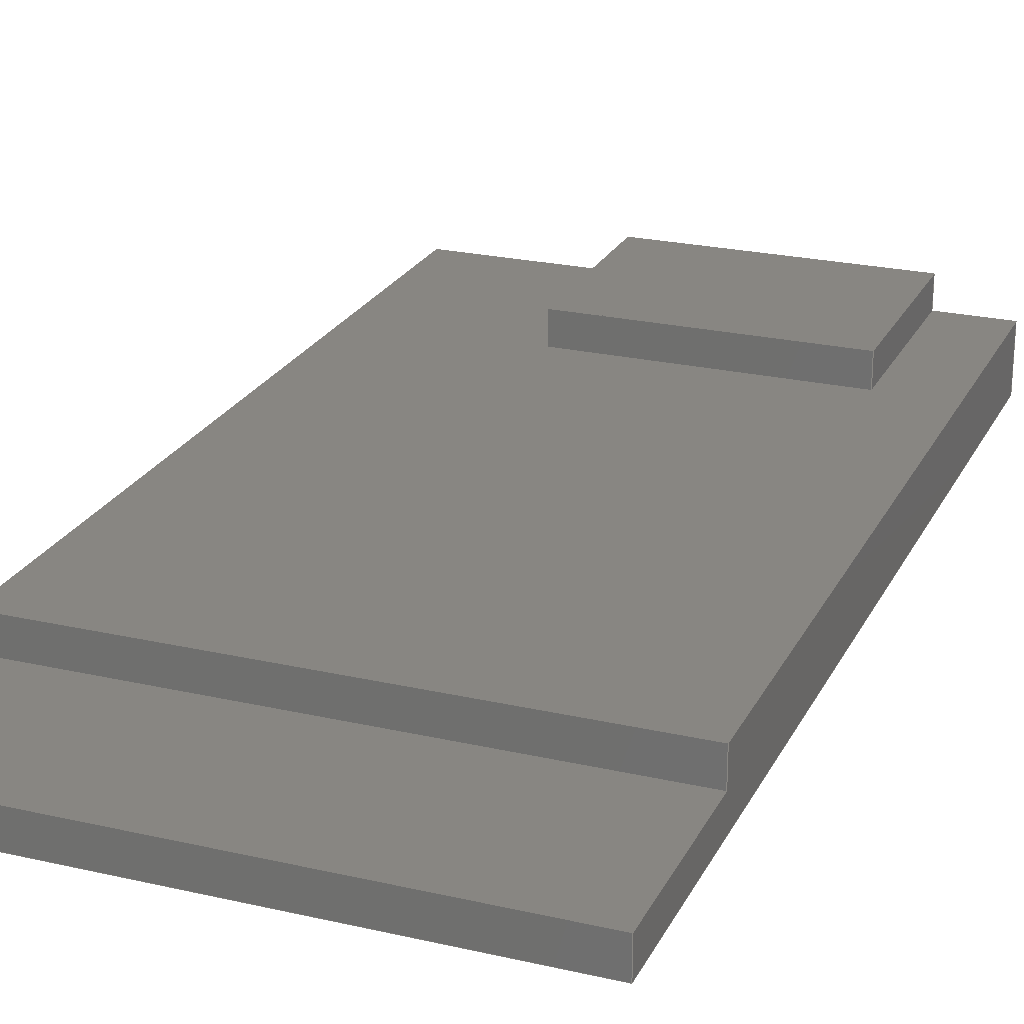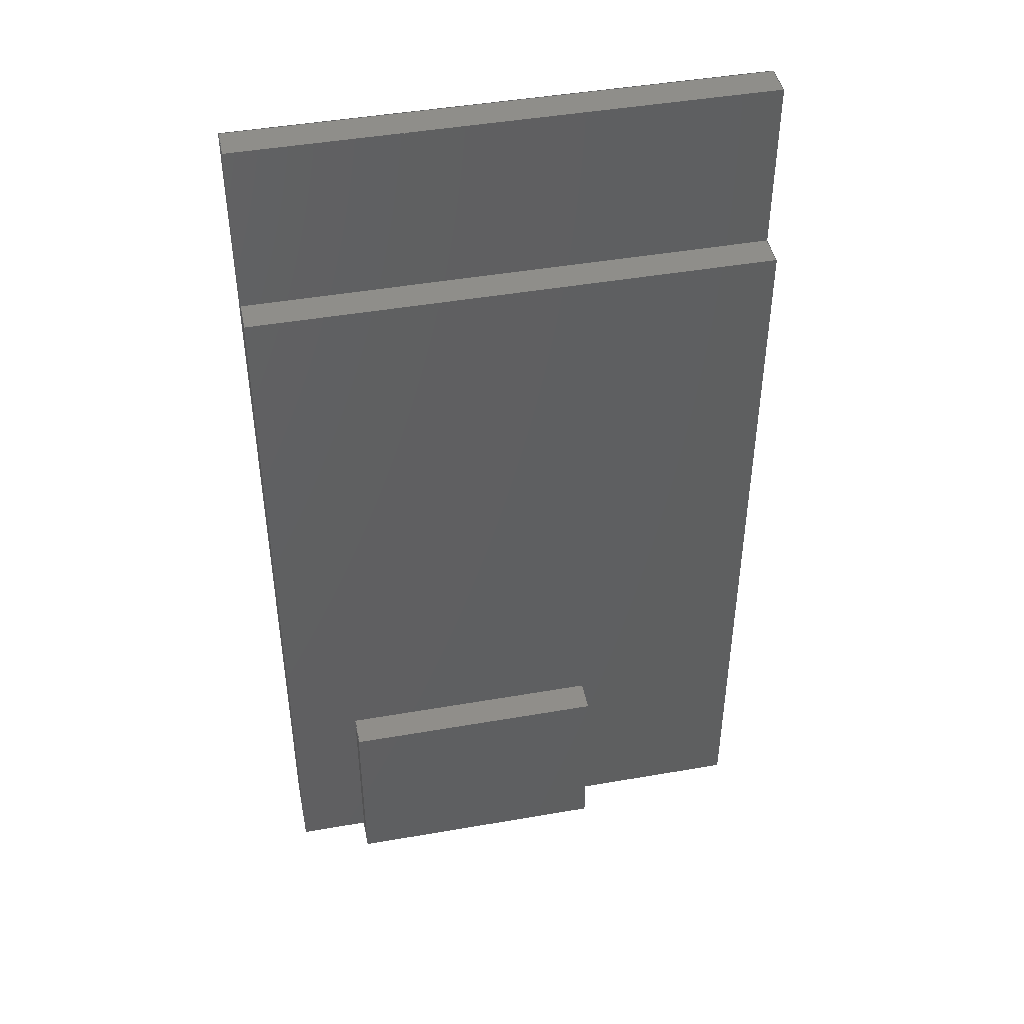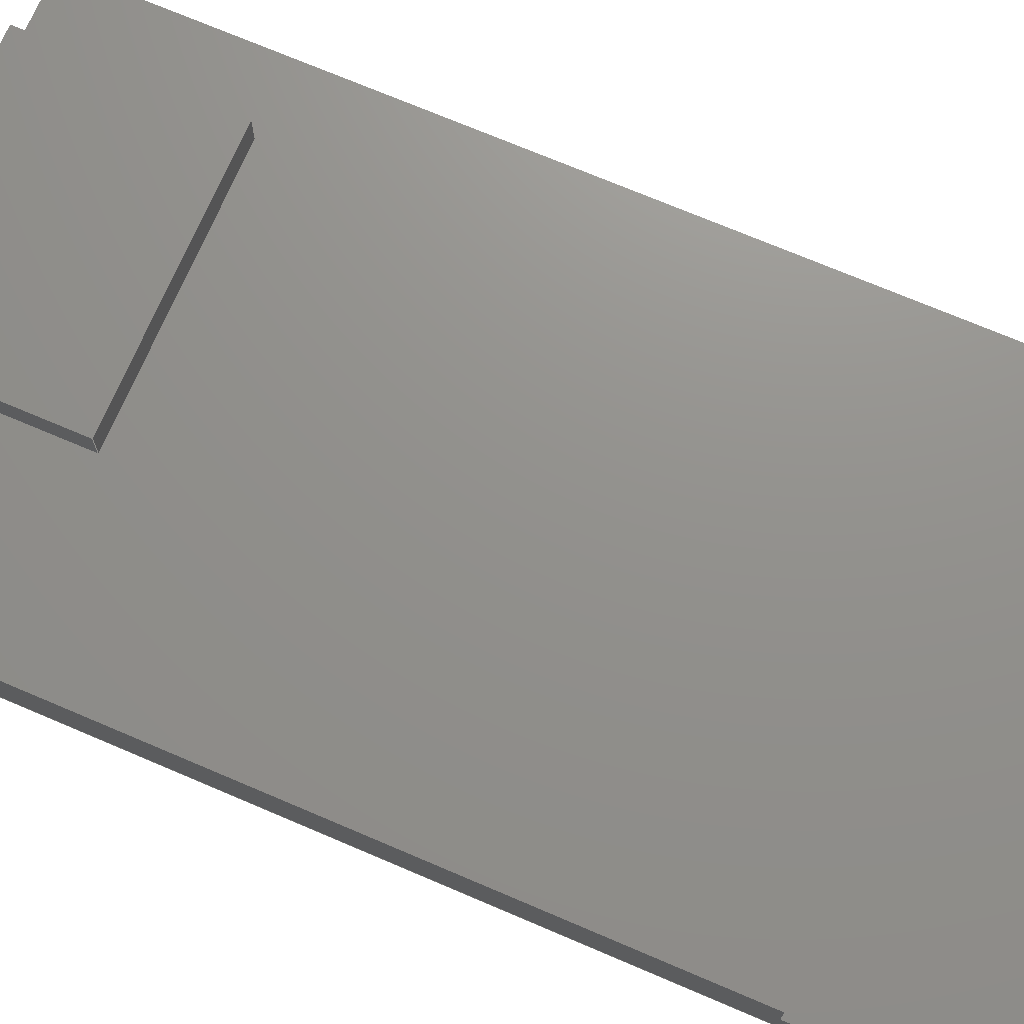
<metadata>
{"format":"step","ext":"step","renderer":"f3d","projection":"perspective","resolution":1024,"background":"white","views":[{"elev":23.5,"azim":-158.8,"up":"+Z"},{"elev":45.0,"azim":-11.4,"up":"+Y"},{"elev":72.1,"azim":113.1,"up":"+Z"}]}
</metadata>
<code>
ISO-10303-21;
DATA;
#1 = APPLICATION_PROTOCOL_DEFINITION('international standard',
  'automotive_design',2000,#2);
#2 = APPLICATION_CONTEXT(
  'core data for automotive mechanical design processes');
#3 = SHAPE_DEFINITION_REPRESENTATION(#4,#10);
#4 = PRODUCT_DEFINITION_SHAPE('','',#5);
#5 = PRODUCT_DEFINITION('design','',#6,#9);
#6 = PRODUCT_DEFINITION_FORMATION('','',#7);
#7 = PRODUCT('BK8000L_F-6188','BK8000L_F-6188','',(#8));
#8 = PRODUCT_CONTEXT('',#2,'mechanical');
#9 = PRODUCT_DEFINITION_CONTEXT('part definition',#2,'design');
#10 = ADVANCED_BREP_SHAPE_REPRESENTATION('',(#11,#15),#363);
#11 = AXIS2_PLACEMENT_3D('',#12,#13,#14);
#12 = CARTESIAN_POINT('',(0,0,0));
#13 = DIRECTION('',(0,0,1));
#14 = DIRECTION('',(1,0,-0));
#15 = MANIFOLD_SOLID_BREP('',#16);
#16 = CLOSED_SHELL('',(#17,#57,#120,#160,#184,#215,#246,#263,#280,#308,
    #332,#351));
#17 = ADVANCED_FACE('',(#18),#52,.T.);
#18 = FACE_BOUND('',#19,.T.);
#19 = EDGE_LOOP('',(#20,#30,#38,#46));
#20 = ORIENTED_EDGE('',*,*,#21,.F.);
#21 = EDGE_CURVE('',#22,#24,#26,.T.);
#22 = VERTEX_POINT('',#23);
#23 = CARTESIAN_POINT('',(-6.8,9.95,0.875));
#24 = VERTEX_POINT('',#25);
#25 = CARTESIAN_POINT('',(6.7,9.95,0.875));
#26 = LINE('',#27,#28);
#27 = CARTESIAN_POINT('',(3.325,9.95,0.875));
#28 = VECTOR('',#29,1);
#29 = DIRECTION('',(1,0,0));
#30 = ORIENTED_EDGE('',*,*,#31,.T.);
#31 = EDGE_CURVE('',#22,#32,#34,.T.);
#32 = VERTEX_POINT('',#33);
#33 = CARTESIAN_POINT('',(-6.8,9.95,1.725));
#34 = LINE('',#35,#36);
#35 = CARTESIAN_POINT('',(-6.8,9.95,0.025));
#36 = VECTOR('',#37,1);
#37 = DIRECTION('',(0,0,1));
#38 = ORIENTED_EDGE('',*,*,#39,.F.);
#39 = EDGE_CURVE('',#40,#32,#42,.T.);
#40 = VERTEX_POINT('',#41);
#41 = CARTESIAN_POINT('',(6.7,9.95,1.725));
#42 = LINE('',#43,#44);
#43 = CARTESIAN_POINT('',(-6.8,9.95,1.725));
#44 = VECTOR('',#45,1);
#45 = DIRECTION('',(-1,0,0));
#46 = ORIENTED_EDGE('',*,*,#47,.F.);
#47 = EDGE_CURVE('',#24,#40,#48,.T.);
#48 = LINE('',#49,#50);
#49 = CARTESIAN_POINT('',(6.7,9.95,0.025));
#50 = VECTOR('',#51,1);
#51 = DIRECTION('',(0,0,1));
#52 = PLANE('',#53);
#53 = AXIS2_PLACEMENT_3D('',#54,#55,#56);
#54 = CARTESIAN_POINT('',(6.7,9.95,0.025));
#55 = DIRECTION('',(0,1,0));
#56 = DIRECTION('',(-1,0,0));
#57 = ADVANCED_FACE('',(#58),#115,.T.);
#58 = FACE_BOUND('',#59,.T.);
#59 = EDGE_LOOP('',(#60,#70,#78,#84,#85,#93,#101,#109));
#60 = ORIENTED_EDGE('',*,*,#61,.F.);
#61 = EDGE_CURVE('',#62,#64,#66,.T.);
#62 = VERTEX_POINT('',#63);
#63 = CARTESIAN_POINT('',(2.05,-10.75,1.725));
#64 = VERTEX_POINT('',#65);
#65 = CARTESIAN_POINT('',(2.05,-5.65,1.725));
#66 = LINE('',#67,#68);
#67 = CARTESIAN_POINT('',(2.05,-4.45,1.725));
#68 = VECTOR('',#69,1);
#69 = DIRECTION('',(0,1,0));
#70 = ORIENTED_EDGE('',*,*,#71,.T.);
#71 = EDGE_CURVE('',#62,#72,#74,.T.);
#72 = VERTEX_POINT('',#73);
#73 = CARTESIAN_POINT('',(6.7,-10.75,1.725));
#74 = LINE('',#75,#76);
#75 = CARTESIAN_POINT('',(6.7,-10.75,1.725));
#76 = VECTOR('',#77,1);
#77 = DIRECTION('',(1,0,0));
#78 = ORIENTED_EDGE('',*,*,#79,.T.);
#79 = EDGE_CURVE('',#72,#40,#80,.T.);
#80 = LINE('',#81,#82);
#81 = CARTESIAN_POINT('',(6.7,14.45,1.725));
#82 = VECTOR('',#83,1);
#83 = DIRECTION('',(0,1,0));
#84 = ORIENTED_EDGE('',*,*,#39,.T.);
#85 = ORIENTED_EDGE('',*,*,#86,.T.);
#86 = EDGE_CURVE('',#32,#87,#89,.T.);
#87 = VERTEX_POINT('',#88);
#88 = CARTESIAN_POINT('',(-6.8,-10.75,1.725));
#89 = LINE('',#90,#91);
#90 = CARTESIAN_POINT('',(-6.8,-10.75,1.725));
#91 = VECTOR('',#92,1);
#92 = DIRECTION('',(0,-1,0));
#93 = ORIENTED_EDGE('',*,*,#94,.T.);
#94 = EDGE_CURVE('',#87,#95,#97,.T.);
#95 = VERTEX_POINT('',#96);
#96 = CARTESIAN_POINT('',(-4.95,-10.75,1.725));
#97 = LINE('',#98,#99);
#98 = CARTESIAN_POINT('',(6.7,-10.75,1.725));
#99 = VECTOR('',#100,1);
#100 = DIRECTION('',(1,0,0));
#101 = ORIENTED_EDGE('',*,*,#102,.F.);
#102 = EDGE_CURVE('',#103,#95,#105,.T.);
#103 = VERTEX_POINT('',#104);
#104 = CARTESIAN_POINT('',(-4.95,-5.65,1.725));
#105 = LINE('',#106,#107);
#106 = CARTESIAN_POINT('',(-4.95,-1.9,1.725));
#107 = VECTOR('',#108,1);
#108 = DIRECTION('',(0,-1,0));
#109 = ORIENTED_EDGE('',*,*,#110,.F.);
#110 = EDGE_CURVE('',#64,#103,#111,.T.);
#111 = LINE('',#112,#113);
#112 = CARTESIAN_POINT('',(1,-5.65,1.725));
#113 = VECTOR('',#114,1);
#114 = DIRECTION('',(-1,0,0));
#115 = PLANE('',#116);
#116 = AXIS2_PLACEMENT_3D('',#117,#118,#119);
#117 = CARTESIAN_POINT('',(-0.05,1.85,1.725));
#118 = DIRECTION('',(0,0,1));
#119 = DIRECTION('',(1,0,0));
#120 = ADVANCED_FACE('',(#121),#155,.T.);
#121 = FACE_BOUND('',#122,.T.);
#122 = EDGE_LOOP('',(#123,#131,#139,#147,#153,#154));
#123 = ORIENTED_EDGE('',*,*,#124,.F.);
#124 = EDGE_CURVE('',#125,#22,#127,.T.);
#125 = VERTEX_POINT('',#126);
#126 = CARTESIAN_POINT('',(-6.8,14.45,0.875));
#127 = LINE('',#128,#129);
#128 = CARTESIAN_POINT('',(-6.8,-10.75,0.875));
#129 = VECTOR('',#130,1);
#130 = DIRECTION('',(0,-1,0));
#131 = ORIENTED_EDGE('',*,*,#132,.F.);
#132 = EDGE_CURVE('',#133,#125,#135,.T.);
#133 = VERTEX_POINT('',#134);
#134 = CARTESIAN_POINT('',(-6.8,14.45,0.025));
#135 = LINE('',#136,#137);
#136 = CARTESIAN_POINT('',(-6.8,14.45,0.025));
#137 = VECTOR('',#138,1);
#138 = DIRECTION('',(0,0,1));
#139 = ORIENTED_EDGE('',*,*,#140,.F.);
#140 = EDGE_CURVE('',#141,#133,#143,.T.);
#141 = VERTEX_POINT('',#142);
#142 = CARTESIAN_POINT('',(-6.8,-10.75,0.025));
#143 = LINE('',#144,#145);
#144 = CARTESIAN_POINT('',(-6.8,-10.75,0.025));
#145 = VECTOR('',#146,1);
#146 = DIRECTION('',(0,1,0));
#147 = ORIENTED_EDGE('',*,*,#148,.T.);
#148 = EDGE_CURVE('',#141,#87,#149,.T.);
#149 = LINE('',#150,#151);
#150 = CARTESIAN_POINT('',(-6.8,-10.75,0.025));
#151 = VECTOR('',#152,1);
#152 = DIRECTION('',(0,0,1));
#153 = ORIENTED_EDGE('',*,*,#86,.F.);
#154 = ORIENTED_EDGE('',*,*,#31,.F.);
#155 = PLANE('',#156);
#156 = AXIS2_PLACEMENT_3D('',#157,#158,#159);
#157 = CARTESIAN_POINT('',(-6.8,14.45,0.025));
#158 = DIRECTION('',(-1,0,0));
#159 = DIRECTION('',(0,-1,0));
#160 = ADVANCED_FACE('',(#161),#179,.T.);
#161 = FACE_BOUND('',#162,.T.);
#162 = EDGE_LOOP('',(#163,#164,#172,#178));
#163 = ORIENTED_EDGE('',*,*,#21,.T.);
#164 = ORIENTED_EDGE('',*,*,#165,.T.);
#165 = EDGE_CURVE('',#24,#166,#168,.T.);
#166 = VERTEX_POINT('',#167);
#167 = CARTESIAN_POINT('',(6.7,14.45,0.875));
#168 = LINE('',#169,#170);
#169 = CARTESIAN_POINT('',(6.7,14.45,0.875));
#170 = VECTOR('',#171,1);
#171 = DIRECTION('',(0,1,0));
#172 = ORIENTED_EDGE('',*,*,#173,.T.);
#173 = EDGE_CURVE('',#166,#125,#174,.T.);
#174 = LINE('',#175,#176);
#175 = CARTESIAN_POINT('',(-6.8,14.45,0.875));
#176 = VECTOR('',#177,1);
#177 = DIRECTION('',(-1,0,0));
#178 = ORIENTED_EDGE('',*,*,#124,.T.);
#179 = PLANE('',#180);
#180 = AXIS2_PLACEMENT_3D('',#181,#182,#183);
#181 = CARTESIAN_POINT('',(-0.05,1.85,0.875));
#182 = DIRECTION('',(0,0,1));
#183 = DIRECTION('',(1,0,0));
#184 = ADVANCED_FACE('',(#185),#210,.T.);
#185 = FACE_BOUND('',#186,.T.);
#186 = EDGE_LOOP('',(#187,#188,#196,#204));
#187 = ORIENTED_EDGE('',*,*,#61,.T.);
#188 = ORIENTED_EDGE('',*,*,#189,.T.);
#189 = EDGE_CURVE('',#64,#190,#192,.T.);
#190 = VERTEX_POINT('',#191);
#191 = CARTESIAN_POINT('',(2.05,-5.65,2.575));
#192 = LINE('',#193,#194);
#193 = CARTESIAN_POINT('',(2.05,-5.65,0.025));
#194 = VECTOR('',#195,1);
#195 = DIRECTION('',(0,0,1));
#196 = ORIENTED_EDGE('',*,*,#197,.F.);
#197 = EDGE_CURVE('',#198,#190,#200,.T.);
#198 = VERTEX_POINT('',#199);
#199 = CARTESIAN_POINT('',(2.05,-10.75,2.575));
#200 = LINE('',#201,#202);
#201 = CARTESIAN_POINT('',(2.05,-10.75,2.575));
#202 = VECTOR('',#203,1);
#203 = DIRECTION('',(0,1,0));
#204 = ORIENTED_EDGE('',*,*,#205,.F.);
#205 = EDGE_CURVE('',#62,#198,#206,.T.);
#206 = LINE('',#207,#208);
#207 = CARTESIAN_POINT('',(2.05,-10.75,0.025));
#208 = VECTOR('',#209,1);
#209 = DIRECTION('',(0,0,1));
#210 = PLANE('',#211);
#211 = AXIS2_PLACEMENT_3D('',#212,#213,#214);
#212 = CARTESIAN_POINT('',(2.05,-10.75,0.025));
#213 = DIRECTION('',(1,0,0));
#214 = DIRECTION('',(0,1,0));
#215 = ADVANCED_FACE('',(#216),#241,.T.);
#216 = FACE_BOUND('',#217,.T.);
#217 = EDGE_LOOP('',(#218,#219,#227,#235));
#218 = ORIENTED_EDGE('',*,*,#102,.T.);
#219 = ORIENTED_EDGE('',*,*,#220,.T.);
#220 = EDGE_CURVE('',#95,#221,#223,.T.);
#221 = VERTEX_POINT('',#222);
#222 = CARTESIAN_POINT('',(-4.95,-10.75,2.575));
#223 = LINE('',#224,#225);
#224 = CARTESIAN_POINT('',(-4.95,-10.75,0.025));
#225 = VECTOR('',#226,1);
#226 = DIRECTION('',(0,0,1));
#227 = ORIENTED_EDGE('',*,*,#228,.F.);
#228 = EDGE_CURVE('',#229,#221,#231,.T.);
#229 = VERTEX_POINT('',#230);
#230 = CARTESIAN_POINT('',(-4.95,-5.65,2.575));
#231 = LINE('',#232,#233);
#232 = CARTESIAN_POINT('',(-4.95,-5.65,2.575));
#233 = VECTOR('',#234,1);
#234 = DIRECTION('',(0,-1,-1.225e-16));
#235 = ORIENTED_EDGE('',*,*,#236,.F.);
#236 = EDGE_CURVE('',#103,#229,#237,.T.);
#237 = LINE('',#238,#239);
#238 = CARTESIAN_POINT('',(-4.95,-5.65,0.025));
#239 = VECTOR('',#240,1);
#240 = DIRECTION('',(0,0,1));
#241 = PLANE('',#242);
#242 = AXIS2_PLACEMENT_3D('',#243,#244,#245);
#243 = CARTESIAN_POINT('',(-4.95,-5.65,0.025));
#244 = DIRECTION('',(-1,0,0));
#245 = DIRECTION('',(-0,-1,-1.225e-16));
#246 = ADVANCED_FACE('',(#247),#258,.T.);
#247 = FACE_BOUND('',#248,.T.);
#248 = EDGE_LOOP('',(#249,#250,#251,#257));
#249 = ORIENTED_EDGE('',*,*,#110,.T.);
#250 = ORIENTED_EDGE('',*,*,#236,.T.);
#251 = ORIENTED_EDGE('',*,*,#252,.F.);
#252 = EDGE_CURVE('',#190,#229,#253,.T.);
#253 = LINE('',#254,#255);
#254 = CARTESIAN_POINT('',(2.05,-5.65,2.575));
#255 = VECTOR('',#256,1);
#256 = DIRECTION('',(-1,0,8.922e-17));
#257 = ORIENTED_EDGE('',*,*,#189,.F.);
#258 = PLANE('',#259);
#259 = AXIS2_PLACEMENT_3D('',#260,#261,#262);
#260 = CARTESIAN_POINT('',(2.05,-5.65,0.025));
#261 = DIRECTION('',(0,1,0));
#262 = DIRECTION('',(-1,0,8.922e-17));
#263 = ADVANCED_FACE('',(#264),#275,.T.);
#264 = FACE_BOUND('',#265,.T.);
#265 = EDGE_LOOP('',(#266,#267,#268,#269));
#266 = ORIENTED_EDGE('',*,*,#197,.T.);
#267 = ORIENTED_EDGE('',*,*,#252,.T.);
#268 = ORIENTED_EDGE('',*,*,#228,.T.);
#269 = ORIENTED_EDGE('',*,*,#270,.T.);
#270 = EDGE_CURVE('',#221,#198,#271,.T.);
#271 = LINE('',#272,#273);
#272 = CARTESIAN_POINT('',(6.7,-10.75,2.575));
#273 = VECTOR('',#274,1);
#274 = DIRECTION('',(1,0,0));
#275 = PLANE('',#276);
#276 = AXIS2_PLACEMENT_3D('',#277,#278,#279);
#277 = CARTESIAN_POINT('',(-0.05,1.85,2.575));
#278 = DIRECTION('',(0,0,1));
#279 = DIRECTION('',(1,0,0));
#280 = ADVANCED_FACE('',(#281),#303,.T.);
#281 = FACE_BOUND('',#282,.T.);
#282 = EDGE_LOOP('',(#283,#291,#297,#298,#299,#300,#301,#302));
#283 = ORIENTED_EDGE('',*,*,#284,.F.);
#284 = EDGE_CURVE('',#285,#141,#287,.T.);
#285 = VERTEX_POINT('',#286);
#286 = CARTESIAN_POINT('',(6.7,-10.75,0.025));
#287 = LINE('',#288,#289);
#288 = CARTESIAN_POINT('',(6.7,-10.75,0.025));
#289 = VECTOR('',#290,1);
#290 = DIRECTION('',(-1,0,0));
#291 = ORIENTED_EDGE('',*,*,#292,.T.);
#292 = EDGE_CURVE('',#285,#72,#293,.T.);
#293 = LINE('',#294,#295);
#294 = CARTESIAN_POINT('',(6.7,-10.75,0.025));
#295 = VECTOR('',#296,1);
#296 = DIRECTION('',(0,0,1));
#297 = ORIENTED_EDGE('',*,*,#71,.F.);
#298 = ORIENTED_EDGE('',*,*,#205,.T.);
#299 = ORIENTED_EDGE('',*,*,#270,.F.);
#300 = ORIENTED_EDGE('',*,*,#220,.F.);
#301 = ORIENTED_EDGE('',*,*,#94,.F.);
#302 = ORIENTED_EDGE('',*,*,#148,.F.);
#303 = PLANE('',#304);
#304 = AXIS2_PLACEMENT_3D('',#305,#306,#307);
#305 = CARTESIAN_POINT('',(-6.8,-10.75,0.025));
#306 = DIRECTION('',(0,-1,0));
#307 = DIRECTION('',(1,0,0));
#308 = ADVANCED_FACE('',(#309),#327,.T.);
#309 = FACE_BOUND('',#310,.T.);
#310 = EDGE_LOOP('',(#311,#319,#320,#321));
#311 = ORIENTED_EDGE('',*,*,#312,.F.);
#312 = EDGE_CURVE('',#133,#313,#315,.T.);
#313 = VERTEX_POINT('',#314);
#314 = CARTESIAN_POINT('',(6.7,14.45,0.025));
#315 = LINE('',#316,#317);
#316 = CARTESIAN_POINT('',(-6.8,14.45,0.025));
#317 = VECTOR('',#318,1);
#318 = DIRECTION('',(1,0,0));
#319 = ORIENTED_EDGE('',*,*,#132,.T.);
#320 = ORIENTED_EDGE('',*,*,#173,.F.);
#321 = ORIENTED_EDGE('',*,*,#322,.F.);
#322 = EDGE_CURVE('',#313,#166,#323,.T.);
#323 = LINE('',#324,#325);
#324 = CARTESIAN_POINT('',(6.7,14.45,0.025));
#325 = VECTOR('',#326,1);
#326 = DIRECTION('',(0,0,1));
#327 = PLANE('',#328);
#328 = AXIS2_PLACEMENT_3D('',#329,#330,#331);
#329 = CARTESIAN_POINT('',(6.7,14.45,0.025));
#330 = DIRECTION('',(0,1,0));
#331 = DIRECTION('',(-1,0,0));
#332 = ADVANCED_FACE('',(#333),#346,.T.);
#333 = FACE_BOUND('',#334,.T.);
#334 = EDGE_LOOP('',(#335,#341,#342,#343,#344,#345));
#335 = ORIENTED_EDGE('',*,*,#336,.F.);
#336 = EDGE_CURVE('',#313,#285,#337,.T.);
#337 = LINE('',#338,#339);
#338 = CARTESIAN_POINT('',(6.7,14.45,0.025));
#339 = VECTOR('',#340,1);
#340 = DIRECTION('',(0,-1,0));
#341 = ORIENTED_EDGE('',*,*,#322,.T.);
#342 = ORIENTED_EDGE('',*,*,#165,.F.);
#343 = ORIENTED_EDGE('',*,*,#47,.T.);
#344 = ORIENTED_EDGE('',*,*,#79,.F.);
#345 = ORIENTED_EDGE('',*,*,#292,.F.);
#346 = PLANE('',#347);
#347 = AXIS2_PLACEMENT_3D('',#348,#349,#350);
#348 = CARTESIAN_POINT('',(6.7,-10.75,0.025));
#349 = DIRECTION('',(1,0,0));
#350 = DIRECTION('',(0,1,0));
#351 = ADVANCED_FACE('',(#352),#358,.F.);
#352 = FACE_BOUND('',#353,.T.);
#353 = EDGE_LOOP('',(#354,#355,#356,#357));
#354 = ORIENTED_EDGE('',*,*,#140,.T.);
#355 = ORIENTED_EDGE('',*,*,#312,.T.);
#356 = ORIENTED_EDGE('',*,*,#336,.T.);
#357 = ORIENTED_EDGE('',*,*,#284,.T.);
#358 = PLANE('',#359);
#359 = AXIS2_PLACEMENT_3D('',#360,#361,#362);
#360 = CARTESIAN_POINT('',(-0.05,1.85,0.025));
#361 = DIRECTION('',(0,0,1));
#362 = DIRECTION('',(1,0,0));
#363 = ( GEOMETRIC_REPRESENTATION_CONTEXT(3) 
GLOBAL_UNCERTAINTY_ASSIGNED_CONTEXT((#367)) GLOBAL_UNIT_ASSIGNED_CONTEXT
((#364,#365,#366)) REPRESENTATION_CONTEXT('Context #1',
  '3D Context with UNIT and UNCERTAINTY') );
#364 = ( LENGTH_UNIT() NAMED_UNIT(*) SI_UNIT(.MILLI.,.METRE.) );
#365 = ( NAMED_UNIT(*) PLANE_ANGLE_UNIT() SI_UNIT($,.RADIAN.) );
#366 = ( NAMED_UNIT(*) SI_UNIT($,.STERADIAN.) SOLID_ANGLE_UNIT() );
#367 = UNCERTAINTY_MEASURE_WITH_UNIT(LENGTH_MEASURE(1e-07),#364,
  'distance_accuracy_value','confusion accuracy');
#368 = PRODUCT_RELATED_PRODUCT_CATEGORY('part',$,(#7));
#369 = MECHANICAL_DESIGN_GEOMETRIC_PRESENTATION_REPRESENTATION('',(#370)
  ,#363);
#370 = STYLED_ITEM('color',(#371),#15);
#371 = PRESENTATION_STYLE_ASSIGNMENT((#372,#378));
#372 = SURFACE_STYLE_USAGE(.BOTH.,#373);
#373 = SURFACE_SIDE_STYLE('',(#374));
#374 = SURFACE_STYLE_FILL_AREA(#375);
#375 = FILL_AREA_STYLE('',(#376));
#376 = FILL_AREA_STYLE_COLOUR('',#377);
#377 = COLOUR_RGB('',0.3216,0.702,0.9373);
#378 = CURVE_STYLE('',#379,POSITIVE_LENGTH_MEASURE(0.1),#377);
#379 = DRAUGHTING_PRE_DEFINED_CURVE_FONT('continuous');
ENDSEC;
END-ISO-10303-21;

</code>
